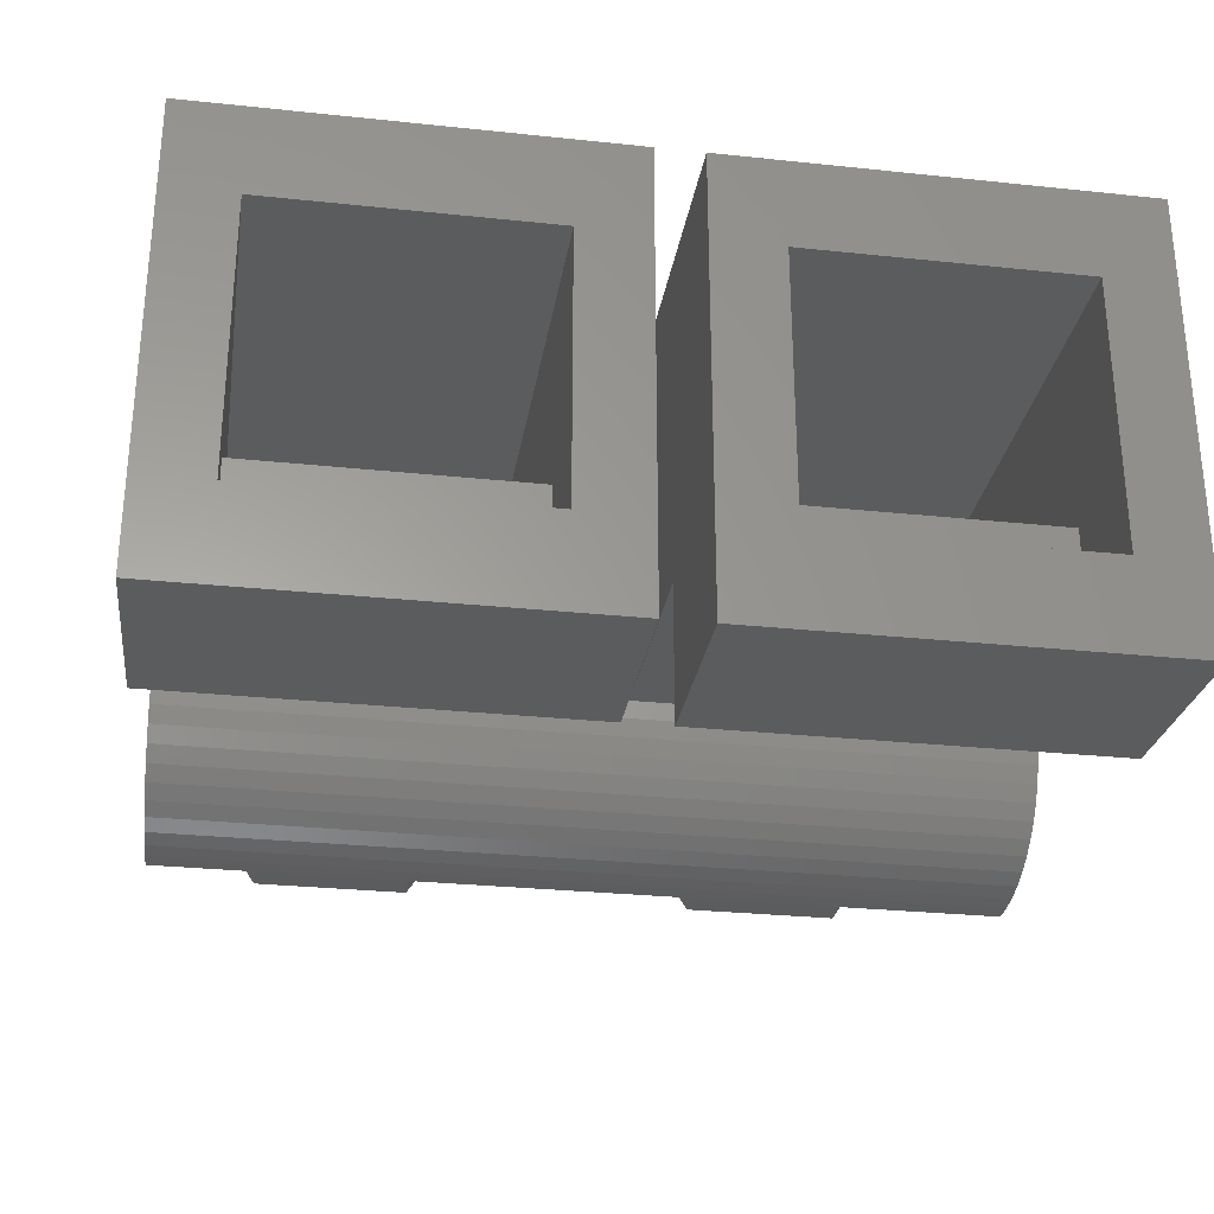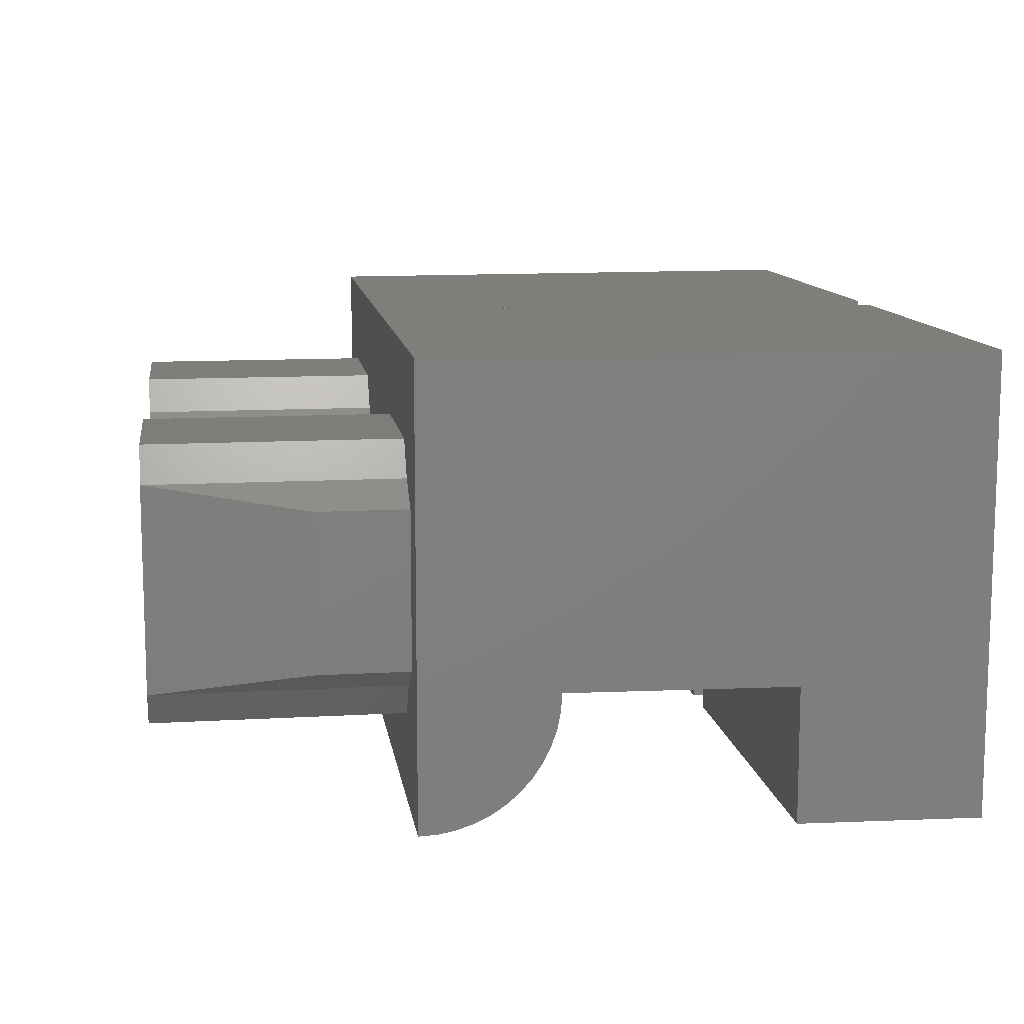
<metadata>
{"format":"stl","ext":"stl","renderer":"f3d","projection":"perspective","resolution":1024,"background":"white","views":[{"elev":-28.7,"azim":171.0,"up":"+Z"},{"elev":11.3,"azim":81.9,"up":"+Z"}]}
</metadata>
<code>
# stl→obj: 418 verts, 668 faces
v -7.2 0 4
v -7.2 0 -4
v 7.2 0 -4
v 7.2 0 4
v 0.4 2.4 4
v 0.4 2.8 4
v 0.3966 2.748 4
v 0.3864 2.696 4
v 0.3696 2.647 4
v 0.3464 2.6 4
v 0.3174 2.557 4
v 0.2828 2.517 4
v 0.2435 2.483 4
v 0.2 2.454 4
v 0.1531 2.43 4
v 0.1035 2.414 4
v 0.0522 2.403 4
v 0 2.4 4
v -0.4 2.4 4
v -0.0522 2.403 4
v -0.1035 2.414 4
v -0.1531 2.43 4
v -0.2 2.454 4
v -0.2435 2.483 4
v -0.2828 2.517 4
v -0.3174 2.557 4
v -0.3464 2.6 4
v -0.3696 2.647 4
v -0.3864 2.696 4
v -0.3966 2.748 4
v -0.4 2.8 4
v 0.4 2.8 -1.6
v 0.3966 2.748 -1.6
v 0.3864 2.696 -1.6
v 0.3696 2.647 -1.6
v 0.3464 2.6 -1.6
v 0.3174 2.557 -1.6
v 0.2828 2.517 -1.6
v 0.2435 2.483 -1.6
v 0.2 2.454 -1.6
v 0.1531 2.43 -1.6
v 0.1035 2.414 -1.6
v 0.0522 2.403 -1.6
v 0 2.4 -1.6
v -0.0522 2.403 -1.6
v -0.1035 2.414 -1.6
v -0.1531 2.43 -1.6
v -0.2 2.454 -1.6
v -0.2435 2.483 -1.6
v -0.2828 2.517 -1.6
v -0.3174 2.557 -1.6
v -0.3464 2.6 -1.6
v -0.3696 2.647 -1.6
v -0.3864 2.696 -1.6
v -0.3966 2.748 -1.6
v -0.4 2.8 -1.6
v -0.4 2.4 -1.6
v 0.4 2.4 -1.6
v -7.2 2.379 -1.913
v -7.2 2.4 -1.6
v 7.2 2.4 -1.6
v 7.2 2.379 -1.913
v -7.2 2.318 -2.221
v 7.2 2.318 -2.221
v -7.2 2.217 -2.518
v 7.2 2.217 -2.518
v -7.2 2.078 -2.8
v 7.2 2.078 -2.8
v -7.2 1.904 -3.061
v 7.2 1.904 -3.061
v -7.2 1.697 -3.297
v 7.2 1.697 -3.297
v -7.2 1.461 -3.504
v 7.2 1.461 -3.504
v -7.2 1.2 -3.678
v 7.2 1.2 -3.678
v -7.2 0.9185 -3.817
v 7.2 0.9185 -3.817
v -7.2 0.6211 -3.918
v 7.2 0.6211 -3.918
v -7.2 0.3132 -3.979
v 7.2 0.3132 -3.979
v -7.3 2.4 -1.6
v -7.299 2.379 -1.913
v -7.213 0.3132 -3.979
v -7.297 2.318 -2.221
v -7.226 0.6211 -3.918
v -7.292 2.217 -2.518
v -7.238 0.9185 -3.817
v -7.287 2.078 -2.8
v -7.25 1.2 -3.678
v -7.279 1.904 -3.061
v -7.261 1.461 -3.504
v -7.271 1.697 -3.297
v 7.299 2.379 -1.913
v 7.3 2.4 -1.6
v 7.213 0.3132 -3.979
v 7.297 2.318 -2.221
v 7.226 0.6211 -3.918
v 7.292 2.217 -2.518
v 7.238 0.9185 -3.817
v 7.287 2.078 -2.8
v 7.25 1.2 -3.678
v 7.279 1.904 -3.061
v 7.261 1.461 -3.504
v 7.271 1.697 -3.297
v 1.6 7.6 2.4
v 1.6 9.6 2.4
v 6.4 9.6 2.4
v 6.4 7.6 2.4
v 1.6 7.6 -2.4
v 1.6 9.6 -2.4
v 6.4 7.6 -2.4
v 6.4 9.6 -2.4
v 6.4 1.2 -0.8
v 1.6 1.2 2.4
v 6.4 1.2 2.4
v 1.6 1.2 -0.8
v 1.6 7.6 -0.8
v 6.4 7.6 -0.8
v 0.4 6.4 4
v 7.467 6.4 4
v 0.4 9.6 4
v 0.4 6.4 -1.6
v 0.4 9.6 -4
v 0.4 6.4 -4
v 7.467 6.4 -1.6
v 7.6 9.6 4
v 7.6 9.6 -4
v -6.4 7.6 2.4
v -6.4 9.6 2.4
v -1.6 9.6 2.4
v -1.6 7.6 2.4
v -6.4 7.6 -2.4
v -6.4 9.6 -2.4
v -1.6 7.6 -2.4
v -1.6 9.6 -2.4
v -6.4 1.2 -0.8
v -6.4 1.2 2.4
v -1.6 1.2 2.4
v -1.6 1.2 -0.8
v -1.6 7.6 -0.8
v -6.4 7.6 -0.8
v -0.4 6.4 4
v -7.467 6.4 4
v -7.467 6.4 -1.6
v -0.4 6.4 -1.6
v -0.4 9.6 4
v -0.4 6.4 -4
v -0.4 9.6 -4
v -7.6 9.6 -4
v -7.6 9.6 4
v 2.616 0 2.4
v 2.616 -4.4 2.4
v 5.384 -4.4 2.4
v 5.384 0 2.4
v 1.6 0 -1.384
v 1.6 -4.4 -1.384
v 1.6 -4.4 1.384
v 1.6 0 1.384
v 2.616 -4.4 -2.4
v 2.616 0 -2.4
v 5.384 0 -2.4
v 5.384 -4.4 -2.4
v 6.4 0 1.384
v 6.4 -1.6 1.384
v 6.4 -1.6 -1.384
v 6.4 0 -1.384
v 5.12 0 -1.12
v 5.12 -4.4 -1.12
v 5.12 -4.4 1.12
v 5.12 0 1.12
v 5.792 0 -1.792
v 5.792 -4.4 -1.792
v 2.208 -4.4 -1.792
v 2.208 0 -1.792
v 2.208 -4.4 1.792
v 2.208 0 1.792
v 5.792 -4.4 1.792
v 5.792 0 1.792
v 4 -4.4 2.24
v 2.88 -4.4 1.12
v 1.76 -4.4 0
v 2.88 -4.4 -1.12
v 4 -4.4 -2.24
v 4.964 -4.4 -1.256
v 4.964 0 -1.256
v 4.792 -4.4 -1.372
v 4.792 0 -1.372
v 4.606 -4.4 -1.463
v 4.606 0 -1.463
v 4.41 -4.4 -1.53
v 4.41 0 -1.53
v 4.207 -4.4 -1.571
v 4.207 0 -1.571
v 4 -4.4 -1.584
v 4 0 -1.584
v 3.793 -4.4 -1.571
v 3.793 0 -1.571
v 3.59 -4.4 -1.53
v 3.59 0 -1.53
v 3.394 -4.4 -1.463
v 3.394 0 -1.463
v 3.208 -4.4 -1.372
v 3.208 0 -1.372
v 3.036 -4.4 -1.256
v 3.036 0 -1.256
v 2.88 0 -1.12
v 2.744 -4.4 -0.9642
v 2.744 0 -0.9642
v 2.628 -4.4 -0.792
v 2.628 0 -0.792
v 2.537 -4.4 -0.6061
v 2.537 0 -0.6061
v 2.47 -4.4 -0.4099
v 2.47 0 -0.4099
v 2.429 -4.4 -0.2068
v 2.429 0 -0.2068
v 2.416 -4.4 0
v 2.416 0 0
v 2.429 -4.4 0.2068
v 2.429 0 0.2068
v 2.47 -4.4 0.4099
v 2.47 0 0.4099
v 2.537 -4.4 0.6061
v 2.537 0 0.6061
v 2.628 -4.4 0.792
v 2.628 0 0.792
v 2.744 -4.4 0.9642
v 2.744 0 0.9642
v 2.88 0 1.12
v 3.036 -4.4 1.256
v 3.036 0 1.256
v 3.208 -4.4 1.372
v 3.208 0 1.372
v 3.394 -4.4 1.463
v 3.394 0 1.463
v 3.59 -4.4 1.53
v 3.59 0 1.53
v 3.793 -4.4 1.571
v 3.793 0 1.571
v 4 -4.4 1.584
v 4 0 1.584
v 4.207 -4.4 1.571
v 4.207 0 1.571
v 4.41 -4.4 1.53
v 4.41 0 1.53
v 4.606 -4.4 1.463
v 4.606 0 1.463
v 4.792 -4.4 1.372
v 4.792 0 1.372
v 4.964 -4.4 1.256
v 4.964 0 1.256
v -2.616 0 -2.4
v -2.616 -4.4 -2.4
v -5.384 -4.4 -2.4
v -5.384 0 -2.4
v -1.6 0 1.384
v -1.6 -4.4 1.384
v -1.6 -4.4 -1.384
v -1.6 0 -1.384
v -2.616 -4.4 2.4
v -2.616 0 2.4
v -5.384 0 2.4
v -5.384 -4.4 2.4
v -6.4 0 -1.384
v -6.4 -1.6 -1.384
v -6.4 -1.6 1.384
v -6.4 0 1.384
v -5.12 0 1.12
v -5.12 -4.4 1.12
v -5.12 -4.4 -1.12
v -5.12 0 -1.12
v -5.792 0 1.792
v -5.792 -4.4 1.792
v -2.208 -4.4 1.792
v -2.208 0 1.792
v -2.208 -4.4 -1.792
v -2.208 0 -1.792
v -5.792 -4.4 -1.792
v -5.792 0 -1.792
v -4 -4.4 -2.24
v -2.88 -4.4 -1.12
v -1.76 -4.4 0
v -2.88 -4.4 1.12
v -4 -4.4 2.24
v -4.964 -4.4 1.256
v -4.964 0 1.256
v -4.792 -4.4 1.372
v -4.792 0 1.372
v -4.606 -4.4 1.463
v -4.606 0 1.463
v -4.41 -4.4 1.53
v -4.41 0 1.53
v -4.207 -4.4 1.571
v -4.207 0 1.571
v -4 -4.4 1.584
v -4 0 1.584
v -3.793 -4.4 1.571
v -3.793 0 1.571
v -3.59 -4.4 1.53
v -3.59 0 1.53
v -3.394 -4.4 1.463
v -3.394 0 1.463
v -3.208 -4.4 1.372
v -3.208 0 1.372
v -3.036 -4.4 1.256
v -3.036 0 1.256
v -2.88 0 1.12
v -2.744 -4.4 0.9642
v -2.744 0 0.9642
v -2.628 -4.4 0.792
v -2.628 0 0.792
v -2.537 -4.4 0.6061
v -2.537 0 0.6061
v -2.47 -4.4 0.4099
v -2.47 0 0.4099
v -2.429 -4.4 0.2068
v -2.429 0 0.2068
v -2.416 -4.4 0
v -2.416 0 0
v -2.429 -4.4 -0.2068
v -2.429 0 -0.2068
v -2.47 -4.4 -0.4099
v -2.47 0 -0.4099
v -2.537 -4.4 -0.6061
v -2.537 0 -0.6061
v -2.628 -4.4 -0.792
v -2.628 0 -0.792
v -2.744 -4.4 -0.9642
v -2.744 0 -0.9642
v -2.88 0 -1.12
v -3.036 -4.4 -1.256
v -3.036 0 -1.256
v -3.208 -4.4 -1.372
v -3.208 0 -1.372
v -3.394 -4.4 -1.463
v -3.394 0 -1.463
v -3.59 -4.4 -1.53
v -3.59 0 -1.53
v -3.793 -4.4 -1.571
v -3.793 0 -1.571
v -4 -4.4 -1.584
v -4 0 -1.584
v -4.207 -4.4 -1.571
v -4.207 0 -1.571
v -4.41 -4.4 -1.53
v -4.41 0 -1.53
v -4.606 -4.4 -1.463
v -4.606 0 -1.463
v -4.792 -4.4 -1.372
v -4.792 0 -1.372
v -4.964 -4.4 -1.256
v -4.964 0 -1.256
v 7.467 6.4 -4
v -7.467 6.4 -4
v 1.621 7.191 -4
v 6.379 7.191 -4
v 6.4 6.92 -4
v 1.6 6.92 -4
v 1.682 7.458 -4
v 6.318 7.458 -4
v 1.783 7.716 -4
v 6.217 7.716 -4
v 1.922 7.96 -4
v 6.078 7.96 -4
v 2.096 8.186 -4
v 5.904 8.186 -4
v 2.303 8.391 -4
v 5.697 8.391 -4
v 2.539 8.57 -4
v 5.461 8.57 -4
v 2.8 8.721 -4
v 5.2 8.721 -4
v 3.082 8.842 -4
v 4.918 8.842 -4
v 3.379 8.929 -4
v 4.621 8.929 -4
v 3.687 8.982 -4
v 4.313 8.982 -4
v 4 9 -4
v 6.4 9 -4
v 1.6 9 -4
v 0.84 6.8 -4
v 0.88 9.44 -4
v 7.16 9.44 -4
v 7.12 6.8 -4
v -1.621 7.191 -4
v -6.4 6.92 -4
v -6.379 7.191 -4
v -1.6 6.92 -4
v -1.682 7.458 -4
v -6.318 7.458 -4
v -1.783 7.716 -4
v -6.217 7.716 -4
v -1.922 7.96 -4
v -6.078 7.96 -4
v -2.096 8.186 -4
v -5.904 8.186 -4
v -2.303 8.391 -4
v -5.697 8.391 -4
v -2.539 8.57 -4
v -5.461 8.57 -4
v -2.8 8.721 -4
v -5.2 8.721 -4
v -3.082 8.842 -4
v -4.918 8.842 -4
v -3.379 8.929 -4
v -4.621 8.929 -4
v -3.687 8.982 -4
v -4.313 8.982 -4
v -4 9 -4
v -6.4 9 -4
v -1.6 9 -4
v -0.88 9.44 -4
v -0.84 6.8 -4
v -7.16 9.44 -4
v -7.12 6.8 -4
f 1 2 3
f 3 4 1
f 5 6 7
f 5 7 8
f 5 8 9
f 5 9 10
f 5 10 11
f 5 11 12
f 5 12 13
f 5 13 14
f 5 14 15
f 5 15 16
f 5 16 17
f 5 17 18
f 19 18 20
f 19 20 21
f 19 21 22
f 19 22 23
f 19 23 24
f 19 24 25
f 19 25 26
f 19 26 27
f 19 27 28
f 19 28 29
f 19 29 30
f 19 30 31
f 7 6 32
f 32 33 7
f 8 7 33
f 33 34 8
f 9 8 34
f 34 35 9
f 10 9 35
f 35 36 10
f 11 10 36
f 36 37 11
f 12 11 37
f 37 38 12
f 13 12 38
f 38 39 13
f 14 13 39
f 39 40 14
f 15 14 40
f 40 41 15
f 16 15 41
f 41 42 16
f 17 16 42
f 42 43 17
f 18 17 43
f 43 44 18
f 20 18 44
f 44 45 20
f 21 20 45
f 45 46 21
f 22 21 46
f 46 47 22
f 23 22 47
f 47 48 23
f 24 23 48
f 48 49 24
f 25 24 49
f 49 50 25
f 26 25 50
f 50 51 26
f 27 26 51
f 51 52 27
f 28 27 52
f 52 53 28
f 29 28 53
f 53 54 29
f 30 29 54
f 54 55 30
f 31 30 55
f 55 56 31
f 57 56 55
f 57 55 54
f 57 54 53
f 57 53 52
f 57 52 51
f 57 51 50
f 57 50 49
f 57 49 48
f 57 48 47
f 57 47 46
f 57 46 45
f 57 45 44
f 58 44 43
f 58 43 42
f 58 42 41
f 58 41 40
f 58 40 39
f 58 39 38
f 58 38 37
f 58 37 36
f 58 36 35
f 58 35 34
f 58 34 33
f 58 33 32
f 19 1 4
f 4 5 19
f 59 60 61
f 61 62 59
f 63 59 62
f 62 64 63
f 65 63 64
f 64 66 65
f 67 65 66
f 66 68 67
f 69 67 68
f 68 70 69
f 71 69 70
f 70 72 71
f 73 71 72
f 72 74 73
f 75 73 74
f 74 76 75
f 77 75 76
f 76 78 77
f 79 77 78
f 78 80 79
f 81 79 80
f 80 82 81
f 2 81 82
f 82 3 2
f 2 83 84
f 84 85 2
f 85 84 86
f 86 87 85
f 87 86 88
f 88 89 87
f 89 88 90
f 90 91 89
f 91 90 92
f 92 93 91
f 93 92 94
f 2 85 81
f 85 87 79
f 79 81 85
f 87 89 77
f 77 79 87
f 89 91 75
f 75 77 89
f 91 93 73
f 73 75 91
f 93 94 71
f 71 73 93
f 94 92 69
f 69 71 94
f 92 90 67
f 67 69 92
f 90 88 65
f 65 67 90
f 88 86 63
f 63 65 88
f 86 84 59
f 59 63 86
f 84 83 60
f 60 59 84
f 3 95 96
f 95 3 97
f 97 98 95
f 98 97 99
f 99 100 98
f 100 99 101
f 101 102 100
f 102 101 103
f 103 104 102
f 104 103 105
f 105 106 104
f 3 82 97
f 97 80 99
f 80 97 82
f 99 78 101
f 78 99 80
f 101 76 103
f 76 101 78
f 103 74 105
f 74 103 76
f 105 72 106
f 72 105 74
f 106 70 104
f 70 106 72
f 104 68 102
f 68 104 70
f 102 66 100
f 66 102 68
f 100 64 98
f 64 100 66
f 98 62 95
f 62 98 64
f 95 61 96
f 61 95 62
f 107 108 109
f 109 110 107
f 111 112 108
f 108 107 111
f 113 114 112
f 112 111 113
f 110 109 114
f 114 113 110
f 115 116 117
f 116 115 118
f 118 107 116
f 107 118 119
f 117 120 115
f 120 117 110
f 115 119 118
f 119 115 120
f 116 110 117
f 110 116 107
f 113 119 120
f 119 113 111
f 121 5 4
f 4 122 121
f 6 123 124
f 124 32 6
f 123 125 126
f 126 124 123
f 58 124 127
f 127 96 58
f 114 109 128
f 128 129 114
f 112 114 129
f 129 125 112
f 108 112 125
f 125 123 108
f 109 108 123
f 123 128 109
f 130 131 132
f 132 133 130
f 134 135 131
f 131 130 134
f 136 137 135
f 135 134 136
f 133 132 137
f 137 136 133
f 138 139 140
f 140 141 138
f 141 140 133
f 133 142 141
f 139 138 143
f 143 130 139
f 138 141 142
f 142 143 138
f 140 139 130
f 130 133 140
f 134 143 142
f 142 136 134
f 19 144 145
f 145 1 19
f 57 83 146
f 146 147 57
f 148 31 56
f 56 147 148
f 147 149 150
f 150 148 147
f 137 132 148
f 148 150 137
f 135 137 150
f 150 151 135
f 131 135 151
f 151 152 131
f 132 131 152
f 152 148 132
f 153 154 155
f 155 156 153
f 157 158 159
f 159 160 157
f 161 162 163
f 163 164 161
f 165 166 167
f 167 168 165
f 169 170 171
f 171 172 169
f 164 163 173
f 173 174 164
f 175 176 162
f 162 161 175
f 158 157 176
f 176 175 158
f 177 178 160
f 160 159 177
f 154 153 178
f 178 177 154
f 179 180 156
f 156 155 179
f 166 165 180
f 180 179 166
f 167 166 179
f 179 174 167
f 174 173 168
f 168 167 174
f 171 170 174
f 174 179 171
f 155 181 171
f 171 179 155
f 154 181 155
f 177 182 181
f 181 154 177
f 159 183 182
f 182 177 159
f 158 183 159
f 175 184 183
f 183 158 175
f 161 185 184
f 184 175 161
f 164 185 161
f 174 170 185
f 185 164 174
f 186 170 169
f 169 187 186
f 188 186 187
f 187 189 188
f 190 188 189
f 189 191 190
f 192 190 191
f 191 193 192
f 194 192 193
f 193 195 194
f 196 194 195
f 195 197 196
f 198 196 197
f 197 199 198
f 200 198 199
f 199 201 200
f 202 200 201
f 201 203 202
f 204 202 203
f 203 205 204
f 206 204 205
f 205 207 206
f 184 206 207
f 207 208 184
f 209 184 208
f 208 210 209
f 211 209 210
f 210 212 211
f 213 211 212
f 212 214 213
f 215 213 214
f 214 216 215
f 217 215 216
f 216 218 217
f 219 217 218
f 218 220 219
f 221 219 220
f 220 222 221
f 223 221 222
f 222 224 223
f 225 223 224
f 224 226 225
f 227 225 226
f 226 228 227
f 229 227 228
f 228 230 229
f 182 229 230
f 230 231 182
f 232 182 231
f 231 233 232
f 234 232 233
f 233 235 234
f 236 234 235
f 235 237 236
f 238 236 237
f 237 239 238
f 240 238 239
f 239 241 240
f 242 240 241
f 241 243 242
f 244 242 243
f 243 245 244
f 246 244 245
f 245 247 246
f 248 246 247
f 247 249 248
f 250 248 249
f 249 251 250
f 252 250 251
f 251 253 252
f 171 252 253
f 253 172 171
f 190 185 170
f 196 185 190
f 202 185 196
f 184 185 202
f 213 183 184
f 219 183 213
f 225 183 219
f 182 183 225
f 236 181 182
f 242 181 236
f 248 181 242
f 171 181 248
f 254 255 256
f 256 257 254
f 258 259 260
f 260 261 258
f 262 263 264
f 264 265 262
f 266 267 268
f 268 269 266
f 270 271 272
f 272 273 270
f 265 264 274
f 274 275 265
f 276 277 263
f 263 262 276
f 259 258 277
f 277 276 259
f 278 279 261
f 261 260 278
f 255 254 279
f 279 278 255
f 280 281 257
f 257 256 280
f 267 266 281
f 281 280 267
f 268 267 280
f 280 275 268
f 275 274 269
f 269 268 275
f 272 271 275
f 275 280 272
f 256 282 272
f 272 280 256
f 255 282 256
f 278 283 282
f 282 255 278
f 260 284 283
f 283 278 260
f 259 284 260
f 276 285 284
f 284 259 276
f 262 286 285
f 285 276 262
f 265 286 262
f 275 271 286
f 286 265 275
f 287 271 270
f 270 288 287
f 289 287 288
f 288 290 289
f 291 289 290
f 290 292 291
f 293 291 292
f 292 294 293
f 295 293 294
f 294 296 295
f 297 295 296
f 296 298 297
f 299 297 298
f 298 300 299
f 301 299 300
f 300 302 301
f 303 301 302
f 302 304 303
f 305 303 304
f 304 306 305
f 307 305 306
f 306 308 307
f 285 307 308
f 308 309 285
f 310 285 309
f 309 311 310
f 312 310 311
f 311 313 312
f 314 312 313
f 313 315 314
f 316 314 315
f 315 317 316
f 318 316 317
f 317 319 318
f 320 318 319
f 319 321 320
f 322 320 321
f 321 323 322
f 324 322 323
f 323 325 324
f 326 324 325
f 325 327 326
f 328 326 327
f 327 329 328
f 330 328 329
f 329 331 330
f 283 330 331
f 331 332 283
f 333 283 332
f 332 334 333
f 335 333 334
f 334 336 335
f 337 335 336
f 336 338 337
f 339 337 338
f 338 340 339
f 341 339 340
f 340 342 341
f 343 341 342
f 342 344 343
f 345 343 344
f 344 346 345
f 347 345 346
f 346 348 347
f 349 347 348
f 348 350 349
f 351 349 350
f 350 352 351
f 353 351 352
f 352 354 353
f 272 353 354
f 354 273 272
f 291 286 271
f 297 286 291
f 303 286 297
f 285 286 303
f 314 284 285
f 320 284 314
f 326 284 320
f 283 284 326
f 337 282 283
f 343 282 337
f 349 282 343
f 272 282 349
f 355 127 124
f 124 126 355
f 4 3 96
f 127 128 4
f 4 96 127
f 127 355 129
f 129 128 127
f 123 121 122
f 122 128 123
f 149 147 146
f 146 356 149
f 146 83 1
f 1 152 146
f 83 2 1
f 151 356 146
f 146 152 151
f 152 145 144
f 144 148 152
f 357 358 359
f 359 360 357
f 361 362 358
f 358 357 361
f 363 364 362
f 362 361 363
f 365 366 364
f 364 363 365
f 367 368 366
f 366 365 367
f 369 370 368
f 368 367 369
f 371 372 370
f 370 369 371
f 373 374 372
f 372 371 373
f 375 376 374
f 374 373 375
f 377 378 376
f 376 375 377
f 379 380 378
f 378 377 379
f 381 380 379
f 382 359 358
f 382 358 362
f 382 362 364
f 382 364 366
f 382 366 368
f 382 368 370
f 382 370 372
f 382 372 374
f 382 374 376
f 382 376 378
f 382 378 380
f 382 380 381
f 383 381 379
f 383 379 377
f 383 377 375
f 383 375 373
f 383 373 371
f 383 371 369
f 383 369 367
f 383 367 365
f 383 365 363
f 383 363 361
f 383 361 357
f 383 357 360
f 360 384 385
f 385 383 360
f 381 383 385
f 385 386 381
f 381 386 382
f 359 382 386
f 386 387 359
f 359 387 384
f 384 360 359
f 126 125 385
f 385 384 126
f 385 125 129
f 129 386 385
f 387 386 129
f 129 355 387
f 126 384 387
f 387 355 126
f 388 389 390
f 389 388 391
f 392 390 393
f 390 392 388
f 394 393 395
f 393 394 392
f 396 395 397
f 395 396 394
f 398 397 399
f 397 398 396
f 400 399 401
f 399 400 398
f 402 401 403
f 401 402 400
f 404 403 405
f 403 404 402
f 406 405 407
f 405 406 404
f 408 407 409
f 407 408 406
f 410 409 411
f 409 410 408
f 412 410 411
f 413 390 389
f 413 393 390
f 413 395 393
f 413 397 395
f 413 399 397
f 413 401 399
f 413 403 401
f 413 405 403
f 413 407 405
f 413 409 407
f 413 411 409
f 413 412 411
f 414 410 412
f 414 408 410
f 414 406 408
f 414 404 406
f 414 402 404
f 414 400 402
f 414 398 400
f 414 396 398
f 414 394 396
f 414 392 394
f 414 388 392
f 414 391 388
f 415 416 391
f 391 414 415
f 415 414 412
f 412 417 415
f 417 412 413
f 417 413 389
f 389 418 417
f 416 418 389
f 389 391 416
f 415 150 149
f 149 416 415
f 151 150 415
f 415 417 151
f 151 417 418
f 418 356 151
f 418 416 149
f 149 356 418

</code>
